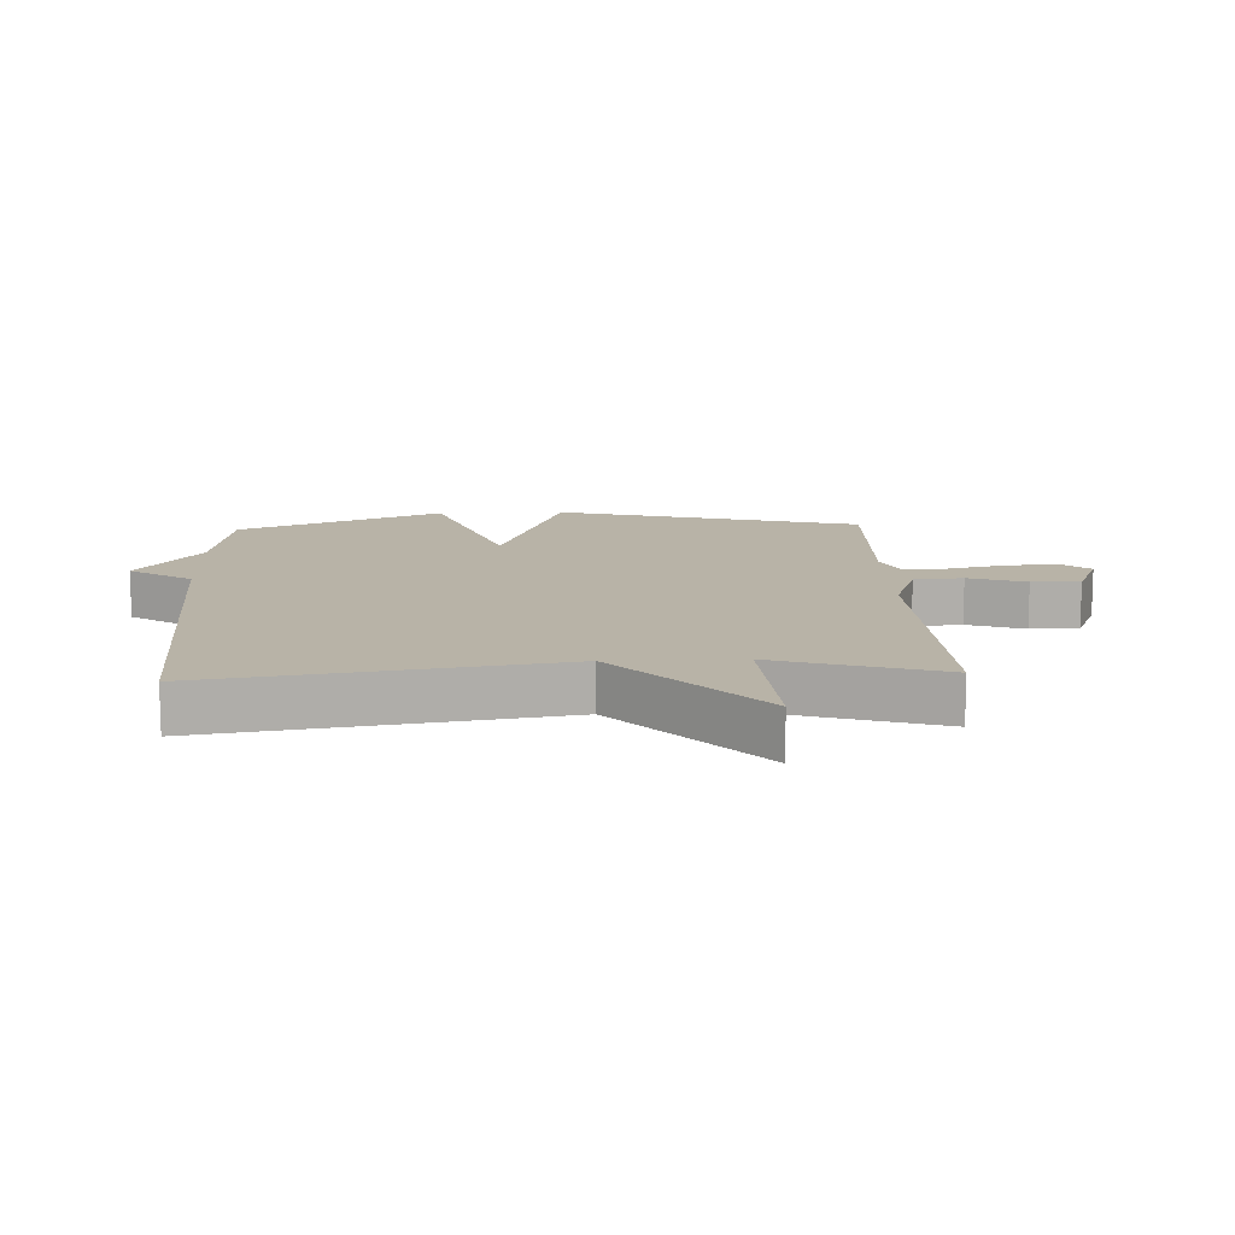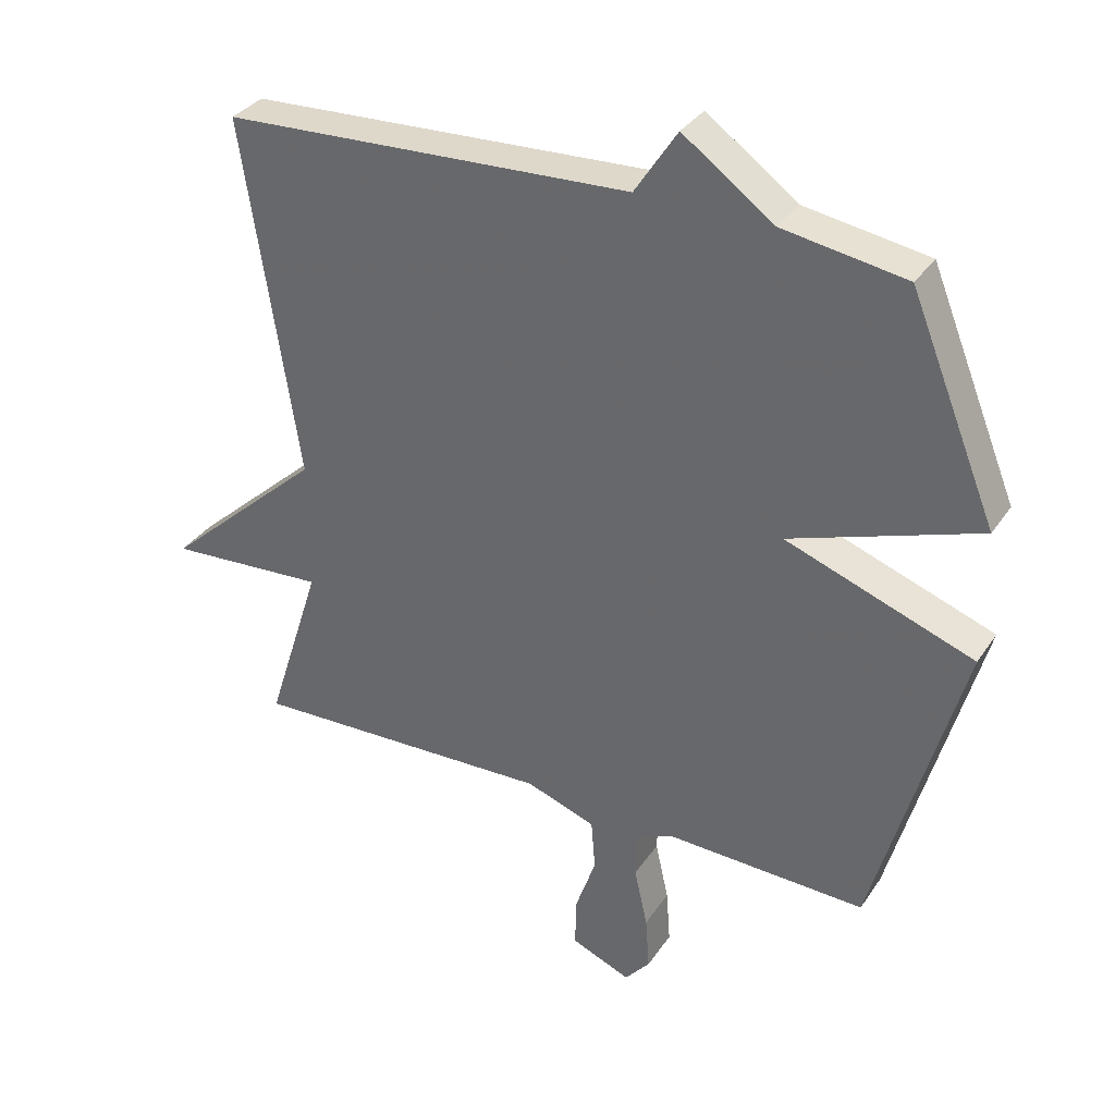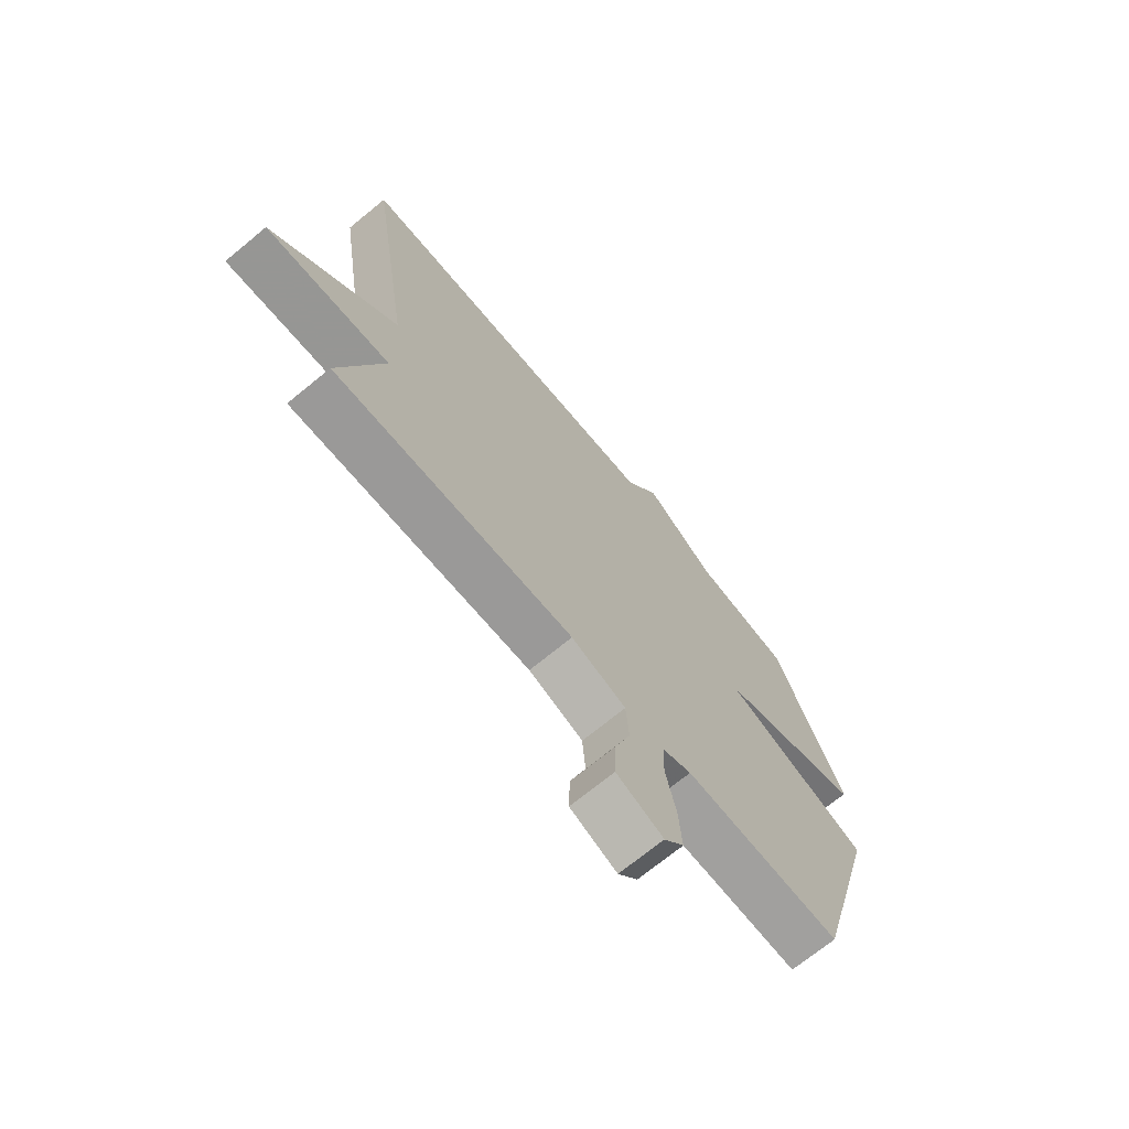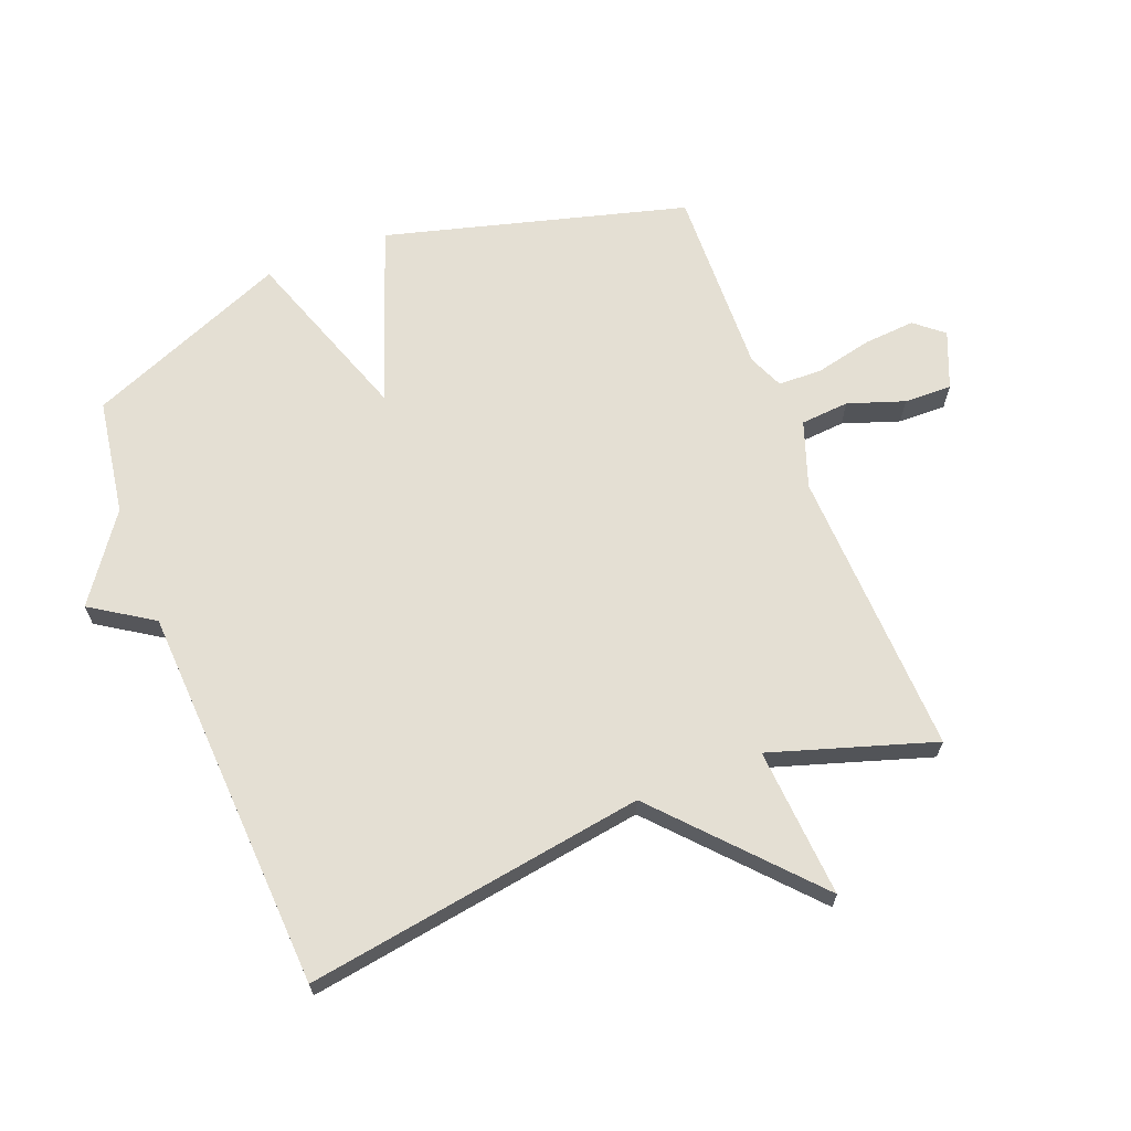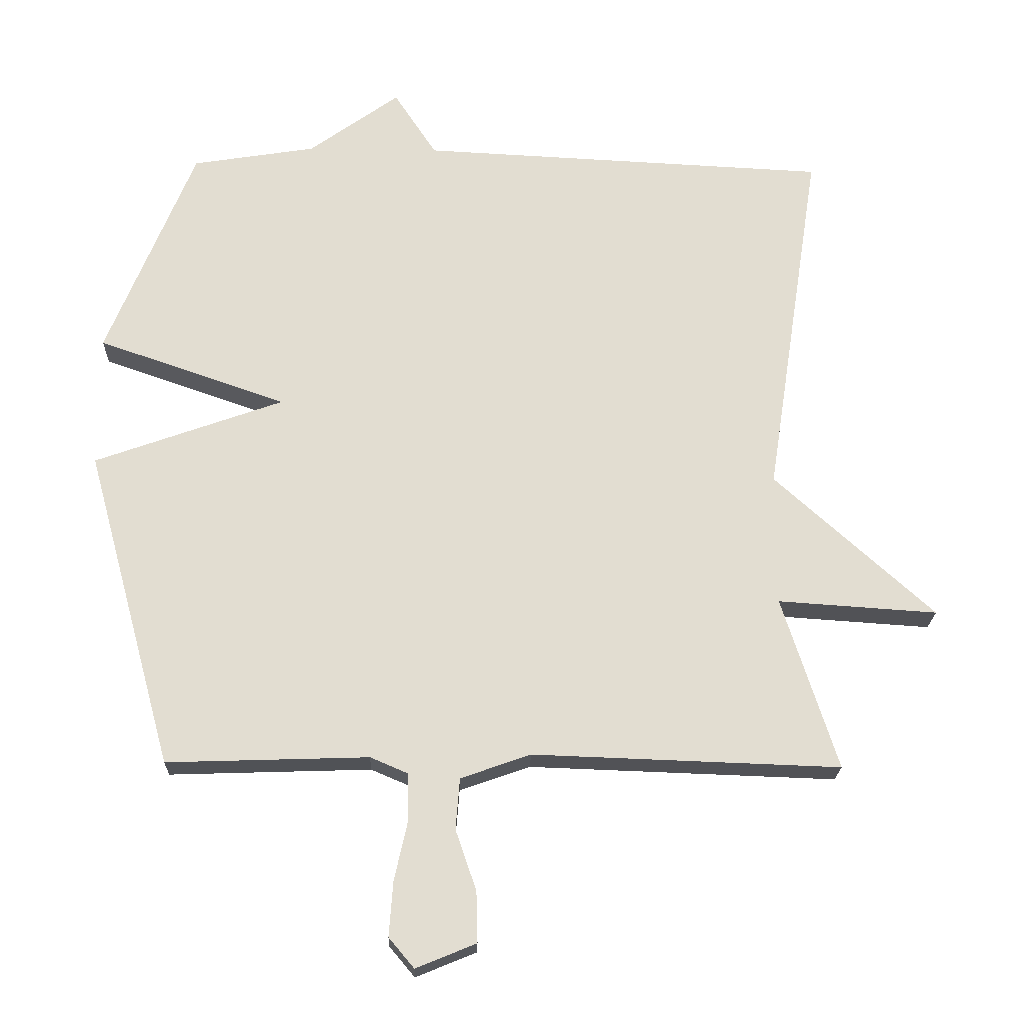
<metadata>
{"format":"obj","ext":"obj","renderer":"f3d","projection":"perspective","resolution":1024,"background":"white","views":[{"elev":12.7,"azim":87.4,"up":"+Y"},{"elev":33.7,"azim":-151.1,"up":"+Z"},{"elev":-70.5,"azim":129.5,"up":"+Z"},{"elev":66.4,"azim":68.5,"up":"+Y"},{"elev":-21.1,"azim":-1.6,"up":"+Z"}]}
</metadata>
<code>
v -0.5 0.07 0.5
v -0.315 0.07 0.53
v -0.179 0.07 0.628
v -0.115 0.07 0.53
v 0.5 0.07 0.5
v 0.417 0.07 -0.041
v 0.656 0.07 -0.257
v 0.417 0.07 -0.241
v 0.5 0.07 -0.5
v 0.04 0.07 -0.484
v -0.065 0.07 -0.521
v -0.071 0.07 -0.598
v -0.04 0.07 -0.688
v -0.038 0.07 -0.764
v -0.128 0.07 -0.801
v -0.166 0.07 -0.756
v -0.16 0.07 -0.674
v -0.14 0.07 -0.584
v -0.142 0.07 -0.514
v -0.198 0.07 -0.49
v -0.5 0.07 -0.5
v -0.631 0.07 -0.022
v -0.348 0.07 0.08
v -0.631 0.07 0.178
v -0.5 0 0.5
v -0.315 0 0.53
v -0.179 0 0.628
v -0.115 0 0.53
v 0.5 0 0.5
v 0.417 0 -0.041
v 0.656 0 -0.257
v 0.417 0 -0.241
v 0.5 0 -0.5
v 0.04 0 -0.484
v -0.065 0 -0.521
v -0.071 0 -0.598
v -0.04 0 -0.688
v -0.038 0 -0.764
v -0.128 0 -0.801
v -0.166 0 -0.756
v -0.16 0 -0.674
v -0.14 0 -0.584
v -0.142 0 -0.514
v -0.198 0 -0.49
v -0.5 0 -0.5
v -0.631 0 -0.022
v -0.348 0 0.08
v -0.631 0 0.178
f 23 24 1 2
f 20 21 22 23
f 2 3 4
f 23 2 4
f 20 23 4
f 19 20 4
f 4 5 6
f 19 4 6
f 18 19 6
f 16 17 18
f 15 16 18
f 14 15 18
f 13 14 18
f 12 13 18
f 11 12 18
f 11 18 6
f 10 11 6
f 8 9 10
f 8 10 6
f 6 7 8
f 26 25 48 47
f 47 46 45 44
f 28 27 26
f 28 26 47
f 28 47 44
f 28 44 43
f 30 29 28
f 30 28 43
f 30 43 42
f 42 41 40
f 42 40 39
f 42 39 38
f 42 38 37
f 42 37 36
f 42 36 35
f 30 42 35
f 30 35 34
f 34 33 32
f 30 34 32
f 32 31 30
f 1 25 26 2
f 2 26 27 3
f 3 27 28 4
f 4 28 29 5
f 5 29 30 6
f 6 30 31 7
f 7 31 32 8
f 8 32 33 9
f 9 33 34 10
f 10 34 35 11
f 11 35 36 12
f 12 36 37 13
f 13 37 38 14
f 14 38 39 15
f 15 39 40 16
f 16 40 41 17
f 17 41 42 18
f 18 42 43 19
f 19 43 44 20
f 20 44 45 21
f 21 45 46 22
f 22 46 47 23
f 23 47 48 24
f 24 48 25 1

</code>
